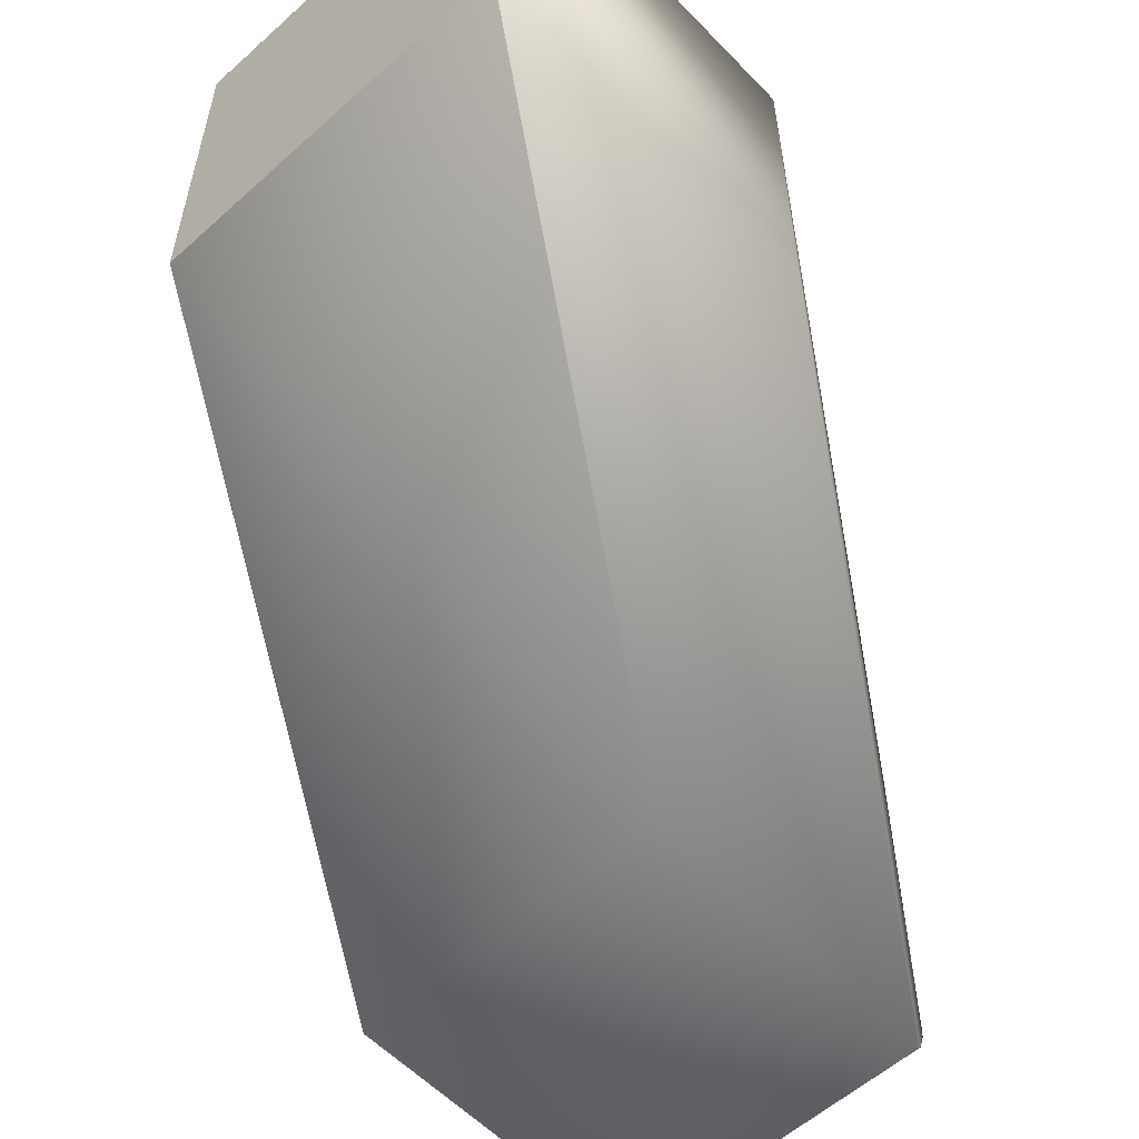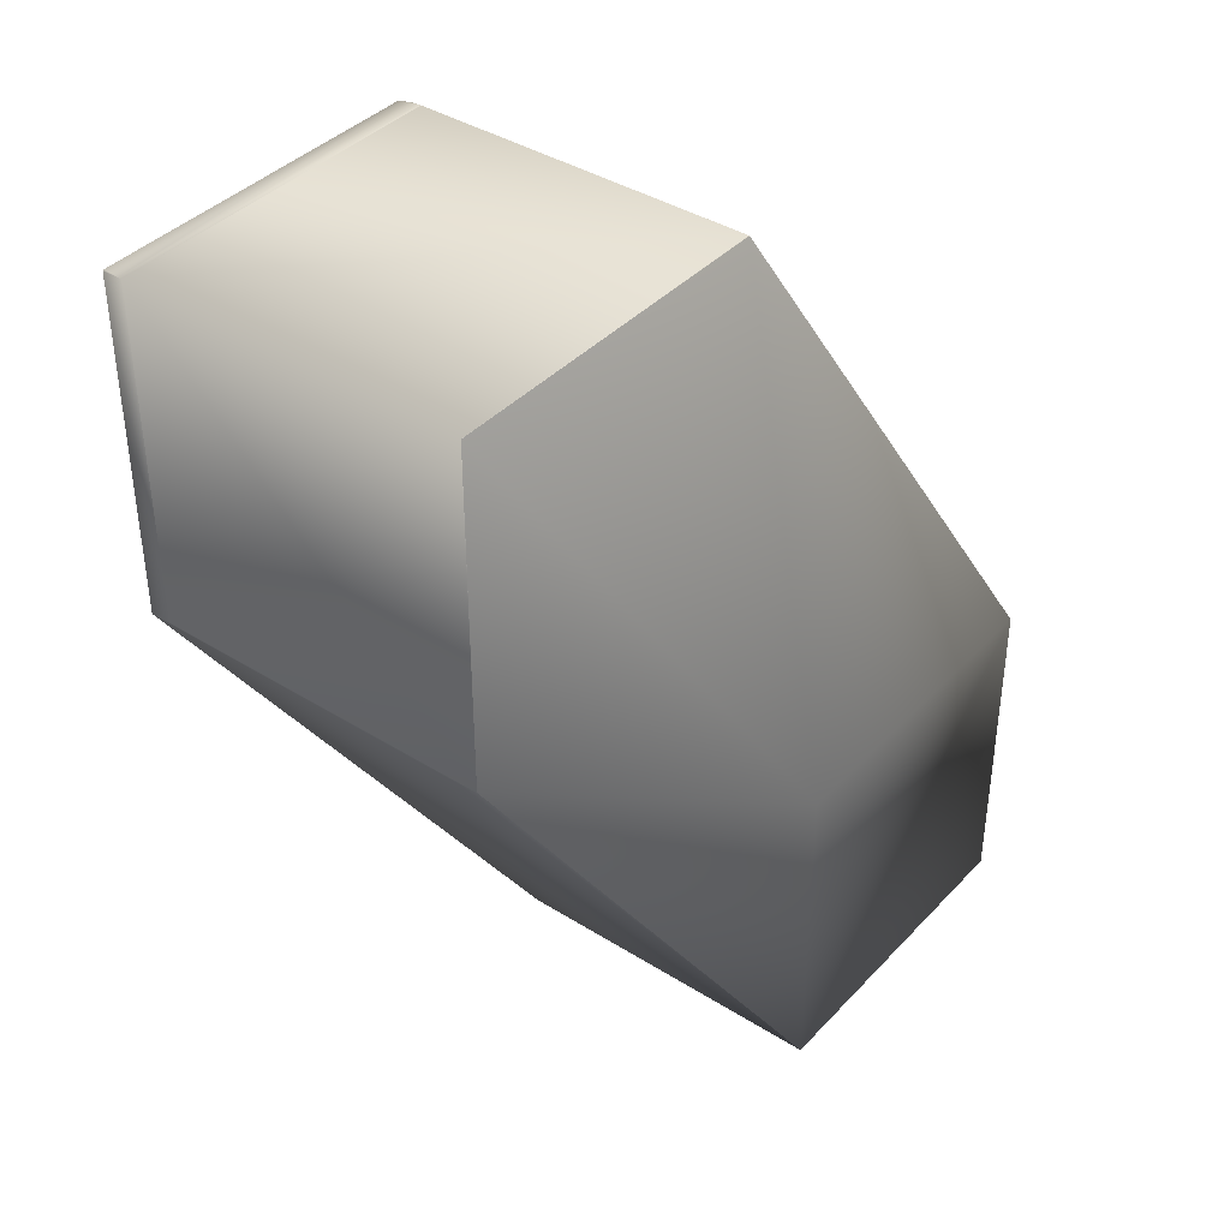
<metadata>
{"format":"obj","ext":"obj","renderer":"f3d","projection":"perspective","resolution":1024,"background":"white","views":[{"elev":-56.9,"azim":-136.9,"up":"+Y"},{"elev":39.4,"azim":128.0,"up":"+Z"}]}
</metadata>
<code>
v 0.04927 0.04481 0.3348
v 0.04927 0.04481 0.2348
v -0.0514 0.04481 0.3348
v 0.06017 0.02307 0.5112
v 0.1626 0.02307 0.5112
v 0.1626 0.02307 0.4107
v 0.04894 0.04473 0.2348
v 0.04894 0.04473 0.2348
v 0.04894 -0.05527 0.2348
v 0.04902 0.04473 0.2348
v 0.04902 0.04473 0.2348
v 0.04903 0.04473 0.2348
v 0.04904 0.04473 0.2348
v 0.04904 0.04473 0.2348
v 0.04905 0.04473 0.2348
v 0.04906 0.04474 0.2348
v 0.04906 0.04474 0.2348
v 0.04907 0.04474 0.2348
v 0.04908 0.04474 0.2348
v 0.04908 0.04474 0.2348
v 0.04909 0.04475 0.2348
v 0.0491 0.04475 0.2348
v 0.04911 0.04475 0.2348
v 0.04911 0.04475 0.2348
v 0.04912 0.04475 0.2348
v 0.04913 0.04476 0.2348
v 0.04913 0.04476 0.2348
v 0.04914 0.04476 0.2348
v 0.04915 0.04476 0.2348
v 0.04915 0.04476 0.2348
v 0.04916 0.04477 0.2348
v 0.04917 0.04477 0.2348
v 0.04918 0.04477 0.2348
v 0.04918 0.04477 0.2348
v 0.04919 0.04478 0.2348
v 0.04919 0.04478 0.2348
v 0.0492 0.04478 0.2348
v 0.0492 0.04478 0.2348
v 0.04921 0.04479 0.2348
v 0.04922 0.04479 0.2348
v 0.04922 0.04479 0.2348
v 0.04923 0.04479 0.2348
v 0.04923 0.04479 0.2348
v -0.05104 0.04473 0.2348
v 0.04895 0.04473 0.2348
v 0.04901 0.04473 0.2348
v 0.04895 0.04473 0.2348
v 0.049 0.04473 0.2348
v 0.04901 0.04473 0.2348
v 0.04895 0.04473 0.2348
v 0.049 0.04473 0.2348
v 0.04896 0.04473 0.2348
v 0.04899 0.04473 0.2348
v 0.04899 0.04473 0.2348
v 0.04896 0.04473 0.2348
v 0.04898 0.04473 0.2348
v 0.04897 0.04473 0.2348
v 0.04898 0.04473 0.2348
v 0.04897 0.04473 0.2348
v 0.04913 -0.05531 0.2348
v 0.04906 -0.05529 0.2348
v 0.04907 -0.05529 0.2348
v 0.04908 -0.0553 0.2348
v 0.04908 -0.0553 0.2348
v 0.04909 -0.0553 0.2348
v 0.0491 -0.0553 0.2348
v 0.04911 -0.0553 0.2348
v 0.04911 -0.0553 0.2348
v 0.04912 -0.0553 0.2348
v 0.0492 -0.05532 0.2348
v 0.04913 -0.05531 0.2348
v 0.04914 -0.05531 0.2348
v 0.04915 -0.05531 0.2348
v 0.04915 -0.05531 0.2348
v 0.04916 -0.05531 0.2348
v 0.04917 -0.05531 0.2348
v 0.04918 -0.05532 0.2348
v 0.04918 -0.05532 0.2348
v 0.04919 -0.05532 0.2348
v 0.04919 -0.05532 0.2348
v 0.04925 -0.05533 0.2348
v 0.0492 -0.05532 0.2348
v 0.04921 -0.05532 0.2348
v 0.04922 -0.05532 0.2348
v 0.04922 -0.05532 0.2348
v 0.04923 -0.05533 0.2348
v 0.04923 -0.05533 0.2348
v 0.04923 -0.05533 0.2348
v 0.04924 -0.05533 0.2348
v 0.04924 -0.05533 0.2348
v 0.04925 -0.05533 0.2348
v 0.04925 -0.05533 0.2348
v 0.04925 -0.05533 0.2348
v 0.04927 -0.05534 0.2348
v 0.04926 -0.05533 0.2348
v 0.04926 -0.05533 0.2348
v 0.04926 -0.05533 0.2348
v 0.04926 -0.05533 0.2348
v 0.04926 -0.05533 0.2348
v 0.04927 -0.05534 0.2348
v 0.04927 -0.05534 0.2348
v 0.04927 -0.05534 0.2348
v 0.04927 -0.05534 0.2348
v 0.04927 -0.05534 0.2348
v 0.04923 0.0448 0.2348
v 0.04924 0.0448 0.2348
v 0.04924 0.0448 0.2348
v 0.04925 0.0448 0.2348
v 0.04925 0.0448 0.2348
v 0.04925 0.0448 0.2348
v 0.04925 0.0448 0.2348
v 0.04926 0.04481 0.2348
v 0.04926 0.04481 0.2348
v 0.04926 0.04481 0.2348
v 0.04926 0.04481 0.2348
v 0.04926 0.04481 0.2348
v 0.04926 0.04481 0.2348
v 0.04927 0.04481 0.2348
v 0.04927 0.04481 0.2348
v 0.04927 0.04481 0.2348
v 0.04927 0.04481 0.2348
v 0.04927 0.04481 0.2348
v 0.04927 0.04481 0.2348
v 0.04927 0.04481 0.2348
v 0.1626 0.02307 0.4107
v 0.1623 0.01684 0.4099
v 0.1626 0.02294 0.4107
v 0.1626 0.02297 0.4107
v 0.1626 0.023 0.4107
v 0.1626 0.02302 0.4107
v 0.1626 0.02304 0.4107
v 0.1626 0.02305 0.4107
v 0.1626 0.02306 0.4107
v 0.1626 0.02306 0.4107
v -0.0514 0.04481 0.2348
v 0.04894 -0.05527 0.2348
v -0.05108 -0.05529 0.2348
v 0.04895 -0.05527 0.2348
v 0.04896 -0.05527 0.2348
v 0.04896 -0.05527 0.2348
v 0.04897 -0.05528 0.2348
v 0.04898 -0.05528 0.2348
v 0.04898 -0.05528 0.2348
v 0.04899 -0.05528 0.2348
v 0.04899 -0.05528 0.2348
v 0.049 -0.05528 0.2348
v 0.049 -0.05528 0.2348
v 0.04901 -0.05528 0.2348
v 0.04901 -0.05528 0.2348
v 0.04902 -0.05529 0.2348
v 0.04902 -0.05529 0.2348
v 0.04903 -0.05529 0.2348
v 0.04904 -0.05529 0.2348
v 0.04904 -0.05529 0.2348
v 0.04905 -0.05529 0.2348
v 0.04906 -0.05529 0.2348
v -0.05104 -0.05528 0.2348
v -0.05104 -0.05528 0.2348
v -0.05104 -0.05528 0.2348
v -0.05104 -0.05528 0.2348
v -0.05105 -0.05528 0.2348
v -0.05105 -0.05528 0.2348
v -0.05105 -0.05528 0.2348
v -0.05105 -0.05528 0.2348
v -0.05106 -0.05529 0.2348
v -0.05106 -0.05529 0.2348
v -0.05106 -0.05529 0.2348
v -0.05107 -0.05529 0.2348
v 0.04895 -0.05527 0.2348
v 0.04927 -0.05534 0.2348
v 0.04895 -0.05527 0.2348
v 0.04897 -0.05527 0.2348
v 0.04926 -0.05534 0.2348
v 0.04927 -0.05534 0.2348
v -0.05139 -0.05533 0.2348
v -0.05139 -0.05533 0.2348
v -0.05139 -0.05533 0.2348
v -0.0514 -0.05533 0.2348
v -0.0514 -0.05534 0.2348
v -0.0514 -0.05534 0.2348
v -0.0514 -0.05534 0.2348
v -0.0514 -0.05534 0.2348
v -0.0514 -0.05534 0.2348
v -0.0514 -0.05534 0.2348
v -0.0514 -0.05534 0.2348
v -0.0514 -0.05534 0.2348
v 0.1623 -0.08418 0.4099
v 0.1618 -0.08473 0.4101
v 0.06151 -0.08473 0.4101
v -0.05108 -0.05529 0.2348
v -0.05109 -0.05529 0.2348
v -0.0511 -0.05529 0.2348
v -0.0511 -0.05529 0.2348
v -0.05111 -0.0553 0.2348
v -0.05112 -0.0553 0.2348
v -0.05113 -0.0553 0.2348
v -0.05114 -0.0553 0.2348
v -0.05115 -0.0553 0.2348
v -0.05116 -0.0553 0.2348
v -0.05117 -0.0553 0.2348
v -0.05118 -0.05531 0.2348
v -0.05119 -0.05531 0.2348
v -0.0512 -0.05531 0.2348
v -0.05121 -0.05531 0.2348
v -0.05122 -0.05531 0.2348
v -0.05123 -0.05531 0.2348
v -0.05124 -0.05531 0.2348
v -0.05125 -0.05532 0.2348
v -0.05126 -0.05532 0.2348
v -0.05127 -0.05532 0.2348
v -0.05128 -0.05532 0.2348
v -0.05129 -0.05532 0.2348
v -0.0513 -0.05532 0.2348
v -0.05131 -0.05532 0.2348
v -0.05132 -0.05532 0.2348
v -0.05132 -0.05532 0.2348
v -0.05133 -0.05533 0.2348
v -0.05134 -0.05533 0.2348
v -0.05135 -0.05533 0.2348
v -0.05135 -0.05533 0.2348
v -0.05136 -0.05533 0.2348
v -0.05137 -0.05533 0.2348
v -0.05137 -0.05533 0.2348
v -0.05138 -0.05533 0.2348
v -0.05138 -0.05533 0.2348
v -0.05138 -0.05533 0.2348
v -0.0514 -0.05534 0.3348
v 0.06017 0.02304 0.5112
v 0.06017 0.02305 0.5112
v 0.06017 0.02306 0.5112
v 0.06017 0.02306 0.5112
v 0.06017 0.02307 0.5112
v -0.05107 0.04473 0.2348
v -0.05107 0.04473 0.2348
v -0.05107 0.04473 0.2348
v -0.05106 0.04473 0.2348
v -0.05106 0.04473 0.2348
v -0.05108 0.04473 0.2348
v -0.05108 0.04473 0.2348
v -0.05109 0.04474 0.2348
v -0.0511 0.04474 0.2348
v -0.0511 0.04474 0.2348
v -0.05111 0.04474 0.2348
v -0.05113 0.04475 0.2348
v -0.05116 0.04475 0.2348
v -0.05118 0.04476 0.2348
v -0.0512 0.04476 0.2348
v -0.05123 0.04477 0.2348
v -0.05128 0.04478 0.2348
v -0.0513 0.04478 0.2348
v -0.05133 0.04479 0.2348
v -0.05136 0.0448 0.2348
v -0.0514 0.04481 0.2348
v -0.05106 0.04473 0.2348
v -0.05106 0.04473 0.2348
v -0.05106 0.04473 0.2348
v -0.05106 0.04473 0.2348
v -0.05105 0.04473 0.2348
v -0.05105 0.04473 0.2348
v -0.05104 0.04473 0.2348
v -0.05105 0.04473 0.2348
v -0.05105 0.04473 0.2348
v -0.05105 0.04473 0.2348
v -0.05105 0.04473 0.2348
v -0.05104 0.04473 0.2348
v -0.05105 0.04473 0.2348
v -0.05105 0.04473 0.2348
v -0.05104 0.04473 0.2348
v -0.0514 0.04481 0.2348
v -0.05107 -0.05527 0.2348
v -0.05107 -0.05527 0.2348
v -0.05106 -0.05527 0.2348
v -0.05106 -0.05527 0.2348
v -0.05106 -0.05527 0.2348
v -0.05105 -0.05527 0.2348
v -0.05105 -0.05527 0.2348
v -0.05105 -0.05527 0.2348
v -0.05105 -0.05528 0.2348
v -0.0514 -0.05534 0.2348
v -0.05112 0.04474 0.2348
v -0.05114 0.04475 0.2348
v -0.05115 0.04475 0.2348
v -0.05117 0.04475 0.2348
v -0.05119 0.04476 0.2348
v -0.05121 0.04476 0.2348
v -0.05122 0.04476 0.2348
v -0.05124 0.04477 0.2348
v -0.05125 0.04477 0.2348
v -0.05126 0.04477 0.2348
v -0.05127 0.04478 0.2348
v -0.05129 0.04478 0.2348
v -0.05131 0.04479 0.2348
v -0.05132 0.04479 0.2348
v -0.05132 0.04479 0.2348
v -0.05134 0.04479 0.2348
v -0.05135 0.0448 0.2348
v -0.05135 0.0448 0.2348
v -0.05137 0.0448 0.2348
v -0.05137 0.0448 0.2348
v -0.0514 0.04481 0.2348
v -0.05138 0.0448 0.2348
v -0.05138 0.0448 0.2348
v -0.05138 0.04481 0.2348
v -0.05139 0.04481 0.2348
v -0.05139 0.04481 0.2348
v -0.05139 0.04481 0.2348
v -0.0514 0.04481 0.2348
v -0.0514 0.04481 0.2348
v -0.0514 0.04481 0.2348
v -0.0514 0.04481 0.2348
v -0.0514 0.04481 0.2348
v -0.0514 0.04481 0.2348
v 0.06151 -0.08473 0.5102
v 0.06097 -0.08418 0.5107
v 0.06001 -0.08125 0.5108
v 0.06017 -0.07763 0.5112
v 0.06017 -0.07761 0.5112
v 0.1626 0.02297 0.5112
v 0.1626 0.023 0.5112
v 0.06017 0.02297 0.5112
v 0.1626 -0.0777 0.5112
v 0.1626 0.02302 0.5112
v 0.06017 0.023 0.5112
v 0.1626 0.02304 0.5112
v 0.06017 0.02302 0.5112
v 0.1626 0.02305 0.5112
v 0.1626 0.02306 0.5112
v 0.1626 0.02306 0.5112
v 0.1626 0.02307 0.5112
v 0.1626 -0.07774 0.4107
v 0.1626 -0.0777 0.4107
v 0.1618 -0.08473 0.5102
v 0.1623 -0.08418 0.5107
v 0.1619 -0.08428 0.5108
v 0.1626 -0.07881 0.5111
v 0.1626 -0.07785 0.5112
v 0.1626 -0.07779 0.5112
v 0.1626 -0.07779 0.4107
v 0.06126 -0.08428 0.5108
v 0.06031 -0.07881 0.5111
v 0.06019 -0.07785 0.5112
v 0.1626 -0.07774 0.5112
v 0.06018 -0.07779 0.5112
v 0.06018 -0.07774 0.5112
v 0.06017 -0.0777 0.5112
v 0.06017 -0.07767 0.5112
f 1 2 3
f 1 3 4
f 1 5 6
f 1 6 2
f 1 4 5
f 7 8 9
f 7 10 8
f 7 11 10
f 7 12 11
f 7 13 12
f 7 14 13
f 7 15 14
f 7 16 15
f 7 17 16
f 7 18 17
f 7 19 18
f 7 20 19
f 7 21 20
f 7 22 21
f 7 23 22
f 7 24 23
f 7 25 24
f 7 26 25
f 7 27 26
f 7 28 27
f 7 29 28
f 7 30 29
f 7 31 30
f 7 32 31
f 7 33 32
f 7 34 33
f 7 35 34
f 7 36 35
f 7 37 36
f 7 38 37
f 7 39 38
f 7 40 39
f 7 41 40
f 7 42 41
f 7 43 42
f 7 2 43
f 7 9 44
f 7 44 2
f 8 45 9
f 8 46 45
f 8 10 46
f 45 47 9
f 45 48 47
f 45 49 48
f 45 46 49
f 47 50 9
f 47 51 50
f 47 48 51
f 50 52 9
f 50 53 52
f 50 54 53
f 50 51 54
f 52 55 9
f 52 56 55
f 52 53 56
f 55 57 9
f 55 58 57
f 55 56 58
f 57 59 9
f 57 58 59
f 59 58 9
f 58 56 9
f 56 53 9
f 53 54 9
f 54 51 9
f 51 48 9
f 48 49 9
f 49 46 9
f 46 10 9
f 10 11 9
f 11 12 9
f 12 13 9
f 13 14 9
f 14 15 60
f 14 61 9
f 14 62 61
f 14 63 62
f 14 64 63
f 14 65 64
f 14 66 65
f 14 67 66
f 14 68 67
f 14 69 68
f 14 60 69
f 15 16 70
f 15 71 60
f 15 72 71
f 15 73 72
f 15 74 73
f 15 75 74
f 15 76 75
f 15 77 76
f 15 78 77
f 15 79 78
f 15 80 79
f 15 70 80
f 16 17 81
f 16 82 70
f 16 83 82
f 16 84 83
f 16 85 84
f 16 86 85
f 16 87 86
f 16 88 87
f 16 89 88
f 16 90 89
f 16 91 90
f 16 92 91
f 16 93 92
f 16 81 93
f 17 18 94
f 17 95 81
f 17 96 95
f 17 97 96
f 17 98 97
f 17 99 98
f 17 100 99
f 17 94 100
f 18 19 101
f 18 102 94
f 18 101 102
f 19 20 103
f 19 103 101
f 20 21 103
f 21 22 103
f 22 23 103
f 23 24 103
f 24 25 103
f 25 26 103
f 26 27 104
f 26 104 103
f 27 28 104
f 28 29 104
f 29 30 104
f 30 31 104
f 31 32 104
f 32 33 104
f 33 34 104
f 34 35 104
f 35 36 104
f 36 37 104
f 37 38 104
f 38 39 104
f 39 40 104
f 40 41 104
f 41 42 104
f 42 43 104
f 43 105 104
f 43 2 105
f 105 106 104
f 105 2 106
f 106 107 104
f 106 2 107
f 107 108 104
f 107 2 108
f 108 109 104
f 108 2 109
f 109 110 104
f 109 2 110
f 110 111 104
f 110 2 111
f 111 112 104
f 111 2 112
f 112 113 104
f 112 2 113
f 113 114 104
f 113 2 114
f 114 115 104
f 114 2 115
f 115 116 104
f 115 2 116
f 116 117 104
f 116 2 117
f 117 118 104
f 117 2 118
f 118 119 104
f 118 2 119
f 119 120 104
f 119 2 120
f 120 121 104
f 120 2 121
f 121 122 104
f 121 2 122
f 122 123 104
f 122 2 123
f 123 124 104
f 123 2 124
f 124 2 125
f 124 126 104
f 124 127 126
f 124 128 127
f 124 129 128
f 124 130 129
f 124 131 130
f 124 132 131
f 124 133 132
f 124 134 133
f 124 125 134
f 2 44 135
f 2 135 3
f 2 6 125
f 9 136 137
f 9 138 136
f 9 139 138
f 9 140 139
f 9 141 140
f 9 142 141
f 9 143 142
f 9 144 143
f 9 145 144
f 9 146 145
f 9 147 146
f 9 148 147
f 9 149 148
f 9 150 149
f 9 151 150
f 9 152 151
f 9 153 152
f 9 154 153
f 9 155 154
f 9 156 155
f 9 61 156
f 9 157 44
f 9 158 157
f 9 159 158
f 9 160 159
f 9 161 160
f 9 162 161
f 9 163 162
f 9 164 163
f 9 165 164
f 9 166 165
f 9 167 166
f 9 168 167
f 9 137 168
f 136 169 170
f 136 138 169
f 136 170 137
f 169 138 170
f 138 171 170
f 138 139 171
f 171 139 170
f 139 140 170
f 140 172 170
f 140 141 172
f 172 141 170
f 141 142 170
f 142 143 170
f 143 144 170
f 144 145 170
f 145 146 170
f 146 147 170
f 147 148 170
f 148 149 170
f 149 150 170
f 150 151 170
f 151 152 170
f 152 153 170
f 153 154 170
f 154 155 170
f 155 156 170
f 156 61 170
f 61 62 170
f 62 63 170
f 63 64 170
f 64 65 170
f 65 66 170
f 66 67 170
f 67 68 170
f 68 69 170
f 69 60 170
f 60 71 170
f 71 72 170
f 72 73 170
f 73 74 170
f 74 75 170
f 75 76 170
f 76 77 170
f 77 78 170
f 78 79 170
f 79 80 170
f 80 70 170
f 70 82 170
f 82 83 170
f 83 84 170
f 84 85 170
f 85 86 170
f 86 87 170
f 87 88 170
f 88 89 170
f 89 90 170
f 90 91 170
f 91 92 170
f 92 93 170
f 93 81 170
f 81 95 170
f 95 96 170
f 96 97 170
f 97 98 170
f 98 99 170
f 99 173 170
f 99 100 173
f 173 100 170
f 100 174 170
f 100 94 174
f 174 94 170
f 94 102 170
f 102 101 170
f 101 103 170
f 103 104 170
f 104 175 170
f 104 176 175
f 104 177 176
f 104 178 177
f 104 179 178
f 104 180 179
f 104 181 180
f 104 182 181
f 104 183 182
f 104 184 183
f 104 185 184
f 104 186 185
f 104 126 187
f 104 188 189
f 104 187 188
f 104 189 186
f 170 190 137
f 170 191 190
f 170 192 191
f 170 193 192
f 170 194 193
f 170 195 194
f 170 196 195
f 170 197 196
f 170 198 197
f 170 199 198
f 170 200 199
f 170 201 200
f 170 202 201
f 170 203 202
f 170 204 203
f 170 205 204
f 170 206 205
f 170 207 206
f 170 208 207
f 170 209 208
f 170 210 209
f 170 211 210
f 170 212 211
f 170 213 212
f 170 214 213
f 170 215 214
f 170 216 215
f 170 217 216
f 170 218 217
f 170 219 218
f 170 220 219
f 170 221 220
f 170 222 221
f 170 223 222
f 170 224 223
f 170 225 224
f 170 226 225
f 170 175 226
f 3 135 227
f 3 227 228
f 3 228 229
f 3 229 230
f 3 230 231
f 3 231 232
f 3 232 4
f 233 234 235
f 233 236 234
f 233 237 236
f 233 235 238
f 233 238 239
f 233 239 240
f 233 240 241
f 233 241 242
f 233 242 243
f 233 243 244
f 233 244 245
f 233 245 246
f 233 246 247
f 233 247 248
f 233 248 249
f 233 249 250
f 233 250 251
f 233 251 252
f 233 252 253
f 233 253 237
f 234 236 254
f 234 254 235
f 236 255 256
f 236 237 255
f 236 256 254
f 255 237 257
f 255 257 256
f 237 258 257
f 237 259 258
f 237 260 259
f 237 253 260
f 258 259 261
f 258 261 257
f 259 262 263
f 259 264 262
f 259 265 264
f 259 260 265
f 259 263 261
f 262 264 266
f 262 266 263
f 264 265 267
f 264 267 266
f 265 260 268
f 265 268 267
f 260 44 268
f 260 253 269
f 260 269 44
f 44 267 268
f 44 269 135
f 44 270 267
f 44 271 270
f 44 272 271
f 44 273 272
f 44 274 273
f 44 275 274
f 44 276 275
f 44 277 276
f 44 278 277
f 44 157 278
f 267 263 266
f 267 270 263
f 263 270 261
f 261 270 257
f 257 270 256
f 256 270 254
f 254 270 235
f 235 270 238
f 238 270 279
f 238 279 239
f 239 279 240
f 240 279 241
f 241 279 242
f 242 279 243
f 243 280 244
f 243 279 280
f 280 279 244
f 244 281 282
f 244 282 245
f 244 279 281
f 281 279 282
f 282 279 245
f 245 283 246
f 245 279 283
f 283 279 246
f 246 284 247
f 246 279 284
f 284 279 247
f 247 285 286
f 247 286 248
f 247 279 285
f 285 279 286
f 286 279 248
f 248 287 249
f 248 279 287
f 287 288 289
f 287 289 249
f 287 279 288
f 288 279 289
f 289 290 249
f 289 279 290
f 290 279 249
f 249 291 250
f 249 279 291
f 291 279 250
f 250 292 293
f 250 293 294
f 250 294 251
f 250 279 292
f 292 279 293
f 293 279 294
f 294 279 251
f 251 295 296
f 251 296 252
f 251 279 295
f 295 279 296
f 296 297 252
f 296 279 297
f 297 279 252
f 252 298 299
f 252 299 300
f 252 300 253
f 252 279 298
f 298 279 299
f 299 301 302
f 299 302 303
f 299 303 300
f 299 279 301
f 301 279 302
f 302 279 303
f 303 304 300
f 303 279 304
f 304 305 300
f 304 279 305
f 305 306 300
f 305 279 306
f 306 307 300
f 306 279 307
f 300 307 308
f 300 308 253
f 307 309 308
f 307 279 309
f 308 309 253
f 309 310 253
f 309 279 310
f 310 311 253
f 310 279 311
f 311 312 253
f 311 279 312
f 253 312 269
f 269 312 135
f 312 279 135
f 135 279 227
f 227 279 189
f 227 313 314
f 227 314 315
f 227 315 316
f 227 316 317
f 227 317 228
f 227 189 313
f 270 271 168
f 270 168 137
f 270 137 190
f 270 190 191
f 270 191 192
f 270 192 193
f 270 193 194
f 270 194 195
f 270 195 196
f 270 196 197
f 270 197 198
f 270 198 199
f 270 199 200
f 270 200 201
f 270 201 202
f 270 202 203
f 270 203 204
f 270 204 205
f 270 205 206
f 270 206 207
f 270 207 208
f 270 208 209
f 270 209 210
f 270 210 211
f 270 211 212
f 270 212 213
f 270 213 214
f 270 214 215
f 270 215 216
f 270 216 217
f 270 217 218
f 270 218 219
f 270 219 220
f 270 220 221
f 270 221 222
f 270 222 223
f 270 223 224
f 270 224 225
f 270 225 226
f 270 226 279
f 271 272 167
f 271 167 168
f 272 273 166
f 272 166 167
f 273 274 165
f 273 165 166
f 274 275 164
f 274 164 165
f 275 276 164
f 276 277 163
f 276 163 164
f 277 278 162
f 277 162 163
f 278 157 161
f 278 161 162
f 157 158 160
f 157 160 161
f 158 159 160
f 226 175 279
f 175 176 279
f 176 177 279
f 177 178 279
f 178 179 279
f 179 180 279
f 180 181 279
f 181 182 279
f 182 183 279
f 183 184 279
f 184 185 279
f 185 186 279
f 186 189 279
f 318 319 320
f 318 128 129
f 318 129 319
f 318 321 128
f 318 320 321
f 319 322 323
f 319 129 130
f 319 130 322
f 319 323 320
f 322 324 325
f 322 130 131
f 322 131 324
f 322 325 323
f 324 326 228
f 324 131 132
f 324 132 326
f 324 228 325
f 326 327 229
f 326 132 133
f 326 133 327
f 326 229 228
f 327 328 230
f 327 133 134
f 327 134 328
f 327 230 229
f 328 329 231
f 328 134 125
f 328 125 329
f 328 231 230
f 329 5 232
f 329 125 6
f 329 6 5
f 329 232 231
f 5 4 232
f 126 127 330
f 126 330 187
f 127 128 331
f 127 331 330
f 128 321 331
f 332 333 334
f 332 334 313
f 332 188 187
f 332 187 333
f 332 313 188
f 333 335 334
f 333 336 335
f 333 337 336
f 333 187 338
f 333 338 337
f 334 335 339
f 334 339 313
f 335 336 340
f 335 340 339
f 336 337 341
f 336 341 340
f 337 342 343
f 337 338 330
f 337 330 342
f 337 343 341
f 342 321 344
f 342 330 331
f 342 331 321
f 342 344 343
f 321 320 345
f 321 345 344
f 188 313 189
f 187 330 338
f 320 323 346
f 320 346 345
f 323 325 316
f 323 316 346
f 325 228 317
f 325 317 316
f 313 339 314
f 314 339 315
f 339 340 315
f 315 340 343
f 315 343 344
f 315 344 345
f 315 345 346
f 315 346 316
f 340 341 343

</code>
